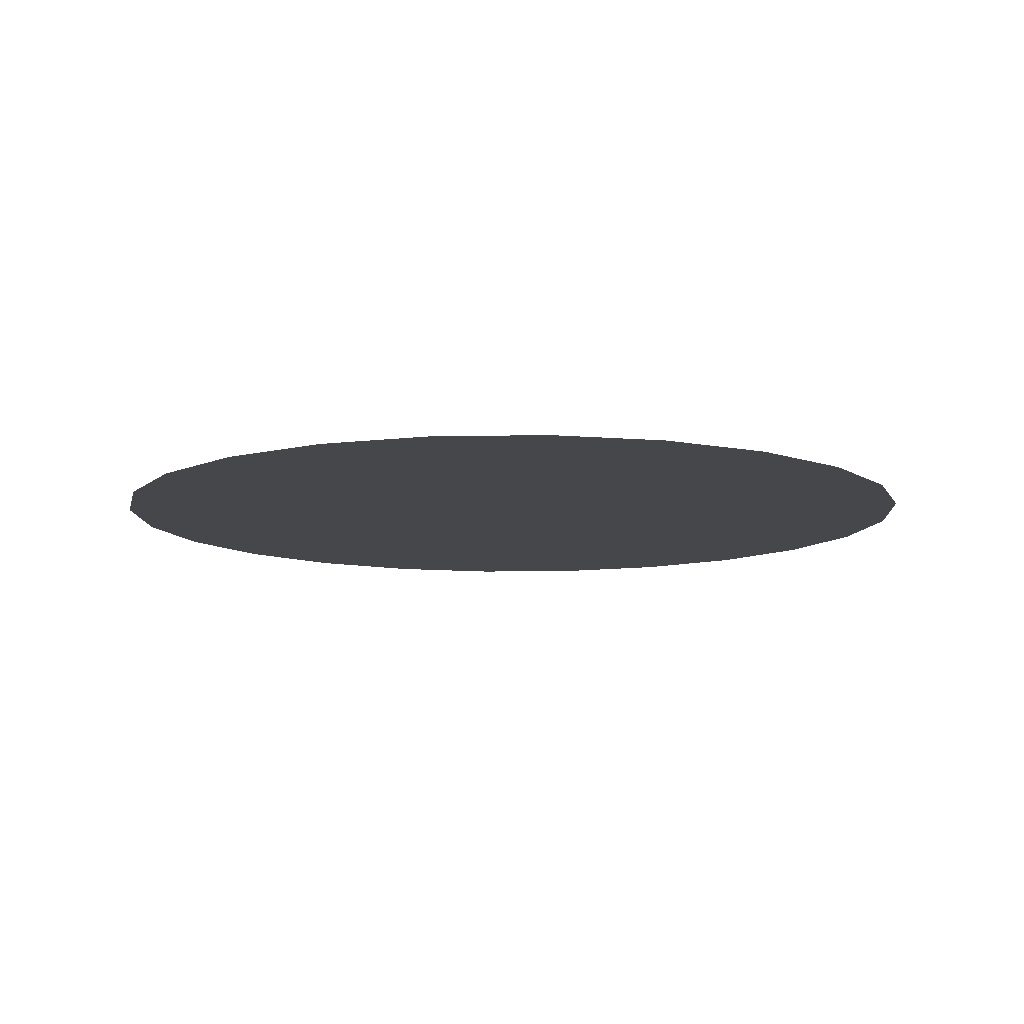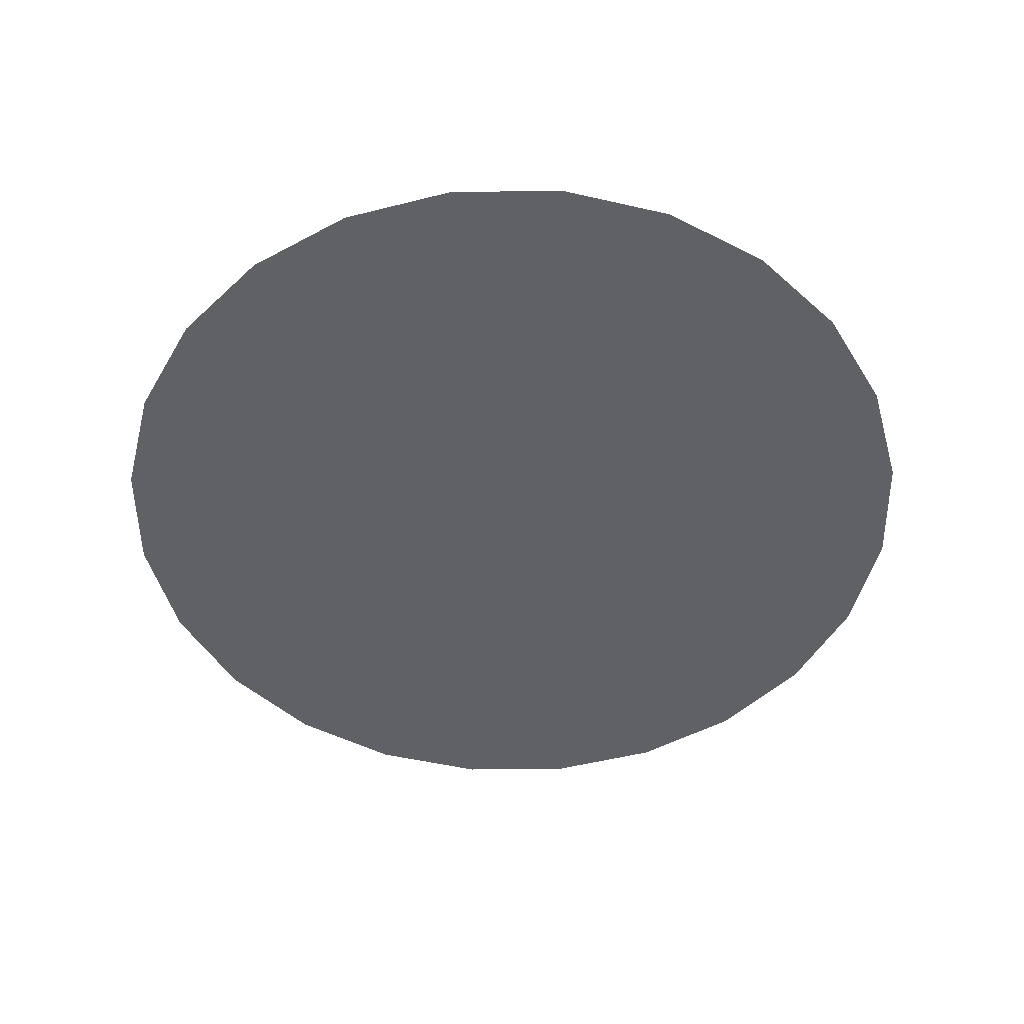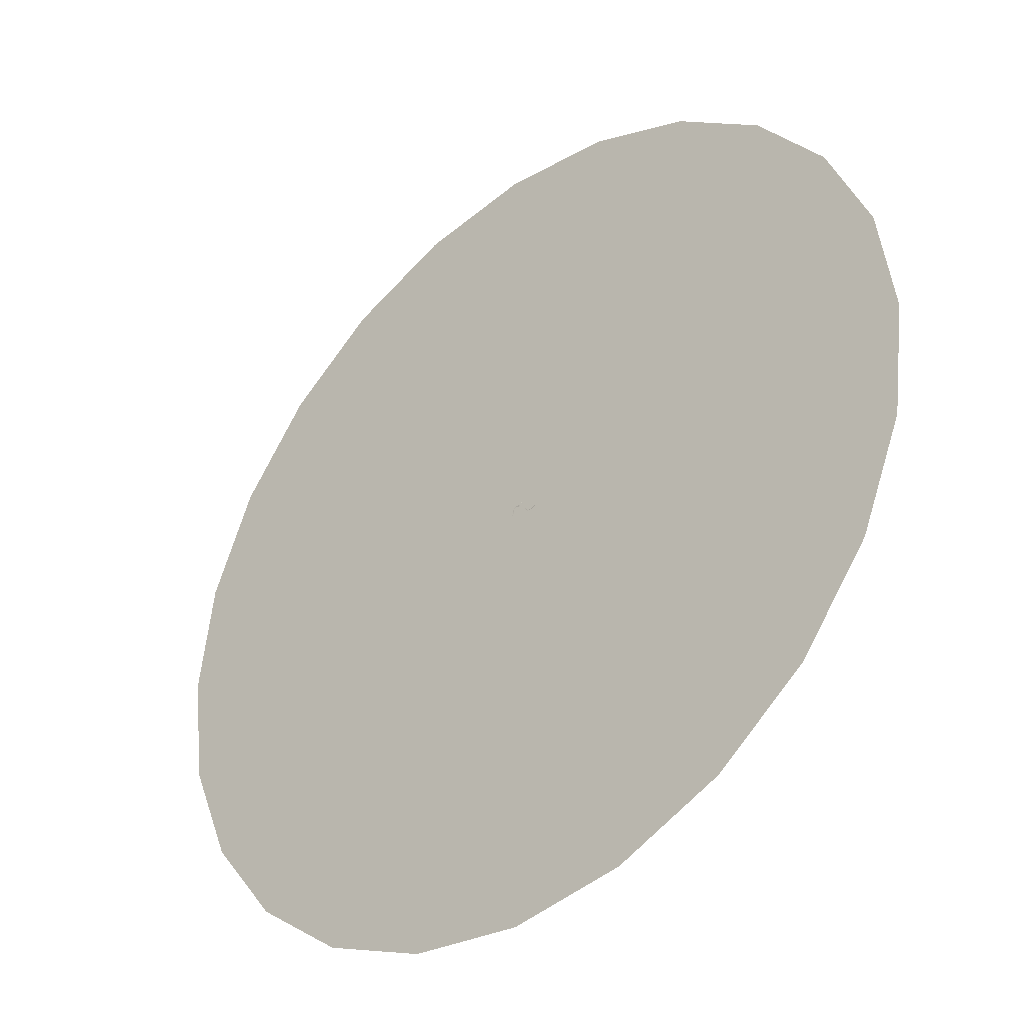
<metadata>
{"format":"obj","ext":"obj","renderer":"f3d","projection":"perspective","resolution":1024,"background":"white","views":[{"elev":-10.2,"azim":85.3,"up":"+Y"},{"elev":-49.5,"azim":-51.8,"up":"+Y"},{"elev":-37.9,"azim":-138.4,"up":"+Z"}]}
</metadata>
<code>
o FP_jog_island.mo.022
v -31.55 4.65 23.6
v -44.74 4.65 30.42
v -31.55 4.65 30.42
v -44.74 4.65 23.6
v -11.43 0.9926 -52.22
v -10.37 0.9926 -51.43
v -10.26 0.9926 -51.66
v -10.52 0.9926 -51.24
v -11.56 0.9926 -52.07
v -10.75 0.9926 -51.06
v -11.74 0.9926 -51.88
v -10.99 0.9926 -50.92
v -11.25 0.9926 -50.79
v -11.27 0.9926 -52.38
v -10.43 0.9926 -52.29
v -10.56 0.9926 -52.41
v -10.31 0.9926 -52.11
v -10.25 0.9926 -51.9
v -13.1 0.9926 -49.75
v -12.98 0.9926 -51.83
v -13.46 0.9926 -49.71
v -12.58 0.9926 -51.7
v -12.73 0.9926 -49.88
v -12.42 0.9926 -50.02
v -11.82 0.9926 -50.43
v -12.23 0.9926 -51.64
v -12.12 0.9926 -50.21
v -11.95 0.9926 -51.73
v -11.57 0.9926 -50.62
v -14.08 0.9926 -49.95
v -14.51 0.9926 -50.94
v -14.51 0.9926 -50.65
v -14.44 0.9926 -51.22
v -14.29 0.9926 -51.48
v -14.09 0.9926 -51.68
v -13.83 0.9926 -51.82
v -13.55 0.9926 -51.9
v -10.91 0.9926 -52.5
v -11.08 0.9926 -52.48
v -10.72 0.9926 -52.48
v -14.28 0.9926 -50.14
v -14.44 0.9926 -50.37
v -13.26 0.9926 -51.9
v -13.79 0.9926 -49.79
v 247.5 -0.69 247.5
v 350 -0.69 606.2
v 495 -0.69 495
v 90.58 -0.69 338.1
v 101.6 -0.69 184.1
v -60.4 -0.69 225.4
v -30.2 -0.69 112.7
v -180.1 -0.69 108.7
v -71.45 -0.69 41.26
v -112.7 -0.69 -30.19
v -63.9 -0.69 13.09
v -56.35 -0.69 -15.09
v -46.04 -0.69 2.774
v -28.18 -0.69 -7.538
v -35.73 -0.69 20.63
v -17.87 -0.69 10.32
v -7.555 -0.69 28.18
v -0.00599 -0.69 0.0105
v 10.31 -0.69 17.87
v 28.17 -0.69 7.559
v 24.39 -0.69 21.65
v 38.48 -0.69 25.42
v 29.55 -0.69 30.58
v 34.7 -0.69 39.51
v 20.62 -0.69 35.73
v 25.77 -0.69 44.66
v 16.84 -0.69 49.82
v 30.93 -0.69 53.59
v 13.07 -0.69 63.91
v 41.24 -0.69 71.45
v 48.79 -0.69 43.28
v 56.34 -0.69 15.11
v 112.7 -0.69 30.21
v 63.89 -0.69 -13.06
v 71.44 -0.69 -41.24
v 53.58 -0.69 -30.93
v 43.26 -0.69 -48.79
v 35.72 -0.69 -20.61
v 25.4 -0.69 -38.47
v 7.543 -0.69 -28.16
v 15.09 -0.69 -56.34
v -2.769 -0.69 -46.02
v -13.08 -0.69 -63.88
v -20.63 -0.69 -35.71
v -30.94 -0.69 -53.57
v -48.8 -0.69 -43.26
v -41.25 -0.69 -71.43
v -101.6 -0.69 -184.1
v -225.4 -0.69 -60.38
v -247.5 -0.69 -247.5
v -338.1 -0.69 -90.58
v -606.2 -0.69 -350
v -676.2 -0.69 -181.2
v -90.59 -0.69 -338.1
v -0.00599 -0.69 -700
v -181.2 -0.69 -676.1
v 90.58 -0.69 -338.1
v 60.39 -0.69 -225.4
v 247.5 -0.69 -247.5
v 180.1 -0.69 -108.6
v 338.1 -0.69 -90.58
v 225.4 -0.69 60.4
v 338.1 -0.69 90.6
v 606.2 -0.69 350
v 15.46 -0.69 26.8
v 6.532 -0.69 31.96
v 2.757 -0.69 46.04
v -15.1 -0.69 56.36
v -53.59 -0.69 30.95
v -43.28 -0.69 48.81
v 181.2 -0.69 -676.1
v 350 -0.69 -606.2
v 495 -0.69 -495
v 606.2 -0.69 -350
v 11.69 -0.69 40.89
v 30.19 -0.69 -112.7
v -10.32 -0.69 -17.85
v 46.03 -0.69 -2.753
v 17.85 -0.69 -10.3
v -338.1 -0.69 90.6
v -700 -0.69 0.01041
v 181.2 -0.69 676.2
v -0.006032 -0.69 700
v -90.59 -0.69 338.1
v -181.2 -0.69 676.2
v -350 -0.69 606.2
v -25.42 -0.69 38.5
v -38.49 -0.69 -25.4
v -350 -0.69 -606.2
v -495 -0.69 -495
v -247.5 -0.69 247.5
v 676.1 -0.69 -181.2
v 700 -0.69 0.01052
v 676.1 -0.69 181.2
v -495 -0.69 495
v -606.2 -0.69 350
v -676.2 -0.69 181.2
v 19.88 0 19.1
v 19.88 0 20.9
v 20.13 0 18.95
v 19.67 0 20.69
v 19.67 0 19.31
v 19.52 0 20.43
v 19.52 0 19.57
v 19.44 0 20.15
v 19.44 0 19.85
v 20.66 0.27 19.91
v 20.66 0.27 20.09
v 20.7 0.27 20
v 20.57 0.27 20.13
v 20.57 0.27 19.87
v 20.48 0.27 20.09
v 20.48 0.27 19.91
v 20.44 0.27 20
v 20.42 0 18.87
v 20.72 0 21.13
v 20.72 0 18.87
v 20.42 0 21.13
v 20.13 0 21.05
v 21.7 0 19.85
v 21.62 0 20.43
v 21.7 0 20.15
v 21.62 0 19.57
v 21.47 0 20.69
v 21.47 0 19.31
v 21.26 0 20.9
v 21.26 0 19.1
v 21 0 21.05
v 21 0 18.95
v -13.68 1.9 6.087
v -12.83 1.9 6.692
v -12.7 1.9 6.201
v -13.27 1.9 8.334
v -14.51 1.9 5.911
v -14.46 1.9 8.922
v -14.95 1.9 5.72
v -15.55 1.9 10.14
v -17.95 1.9 4.69
v -16.75 1.9 11.03
v -17.86 1.9 11.24
v -12.52 1.9 1.343
v -16.85 1.9 -1.096
v -17.4 1.9 -0.6193
v -16.02 1.9 -1.431
v -12.03 1.9 -0.279
v -15.58 1.9 -2.189
v -15 1.9 -2.615
v -18.77 1.9 -0.4312
v -19.38 1.9 -0.6518
v -15.27 1.9 4.29
v -14.9 1.9 3.858
v -19.09 1.9 10.75
v -19.88 1.9 9.793
v -20.58 1.9 9.086
v -22.06 1.9 7.97
v -22.98 1.9 6.723
v -23.48 1.9 5.301
v -23.48 1.9 3.976
v -23.03 1.9 2.504
v -22.48 1.9 1.516
v -22.44 1.9 0.4246
v -20.54 1.9 -0.7656
v -15.32 1.9 5.106
v -14.05 1.9 3.959
v -13.79 1.9 3.554
v -13.21 1.9 2.684
v -13.55 1.9 -2.55
v -12.22 1.9 -2.11
v -13.4 1.9 8.809
v -35.27 12.8 1.487
v -33.93 12.8 3.625
v -33.97 12.8 2.59
v -34.31 12.8 5.699
v -40.27 12.8 1.996
v -41.01 12.8 8.745
v -46.14 12.8 2.094
v -47.84 12.8 5.255
v -35.52 12.8 10.71
v -35.24 12.8 9.947
v -35.62 12.8 11.53
v -41.9 12.8 16.84
v -35.42 12.8 12.62
v -34.75 12.8 14.47
v -37.43 12.8 18.67
v -39.79 12.8 22.06
v -37.61 12.8 20.65
v -41.87 12.8 21.64
v -43.5 12.8 22.31
v -45.58 12.8 21.75
v -49.2 12.8 14.49
v -49 12.8 11.45
v -48.12 12.8 18.05
v -47.43 12.8 20.22
v -44.98 12.8 -1.26
v -42.78 12.8 -2.642
v -39.85 12.8 -2.969
v -34.27 12.8 7.181
v -34.53 12.8 8.206
v -36.57 12.8 -1.704
v -36.73 12.8 -3.103
v -48.14 12.8 8.845
v -36.06 12.8 17.34
v -35.08 12.8 16.51
v -34.73 12.8 15.98
v -34.52 12.8 15.37
v -33.89 12.8 4.862
v -42.92 5.06 -10.31
v -43.39 5.06 -11.86
v -44.64 5.246 -11.42
v -41.84 4.835 -12.13
v -41.51 4.835 -10.68
v -40.24 4.611 -12.19
v -40.06 4.611 -10.84
v -38.52 4.359 -11.11
v -26.32 2.642 -6.762
v -25.48 2.542 -7.377
v -26.23 2.728 -8.729
v -24.7 2.463 -6.171
v -25.57 2.532 -5.621
v -24.06 2.383 -4.889
v -24.96 2.423 -4.389
v -24.3 2.285 -3.331
v -30.99 3.064 -9.676
v -30.54 3.064 -11.06
v -32.11 3.327 -11.39
v -29.78 2.967 -10.71
v -30.1 2.97 -9.006
v -28.86 2.985 -10.95
v -28.08 2.95 -11.26
v -38.57 4.359 -12.4
v -36.91 4.107 -12.19
v -36.98 4.107 -10.96
v -35.43 3.854 -10.87
v -33.91 3.591 -10.6
v -33.63 3.591 -11.85
v -35.24 3.854 -12.05
v -32.47 3.327 -10.08
v -44.33 5.284 -9.872
v -45.56 5.46 -10.77
v -45.27 5.46 -9.826
v -44.81 5.284 -11.18
v -44.04 5.246 -9.787
v -28.96 2.95 -8.295
v -28.15 2.914 -8.467
v -26.98 2.914 -10.1
v -27.59 2.786 -8.163
v -23.39 2.265 -3.812
v -23.72 2.147 -2.218
v -22.8 2.147 -2.681
v -22.88 1.9 -0.8233
v -21.8 1.9 -1.352
v -22.44 1.9 0.4246
v -20.54 1.9 -0.7656
v 26.64 -0.68 -0.9139
v 23.51 -0.68 -1.561
v 24.33 -0.68 0.9118
v 24.88 -0.68 -2.868
v 28.46 -0.68 -3.549
v 26.34 -0.68 -4.994
v 29.88 -0.68 -7.011
v 27.42 -0.68 -7.642
v 30.16 -0.68 -10.74
v 27.52 -0.68 -10.53
v 29.15 -0.68 -14.66
v 26.74 -0.68 -13.45
v 27.13 -0.68 -17.79
v 25.22 -0.68 -16.11
v 24.67 -0.68 -20.02
v 23.32 -0.68 -17.89
v 21.73 -0.68 -21.68
v 21.31 -0.68 -18.94
v -10.93 1.8 9.478
v -9.634 1.8 7.489
v -11.69 1.9 9.138
v -8.325 1.5 8.591
v -9.391 1.5 10.34
v -6.837 1.2 9.787
v -7.519 1.2 11.42
v -5.379 1 10.5
v -5.852 1 12.16
v -4.213 0.6 10.65
v -4.337 0.793 12.43
v -3.043 0.6 10.5
v -2.752 0.6 12.4
v -1.375 0.5273 12.01
v 1.432 0.4 9.616
v -1.42 0.5 9.795
v -0.04746 0.5 11.19
v -0.2385 0.4 8.638
v 2.554 0.2 7.866
v 0.6881 0.2 7.115
v 3.19 0 6.462
v 1.26 0 5.738
v 3.532 -0.2617 5.218
v 1.725 -0.3472 3.842
v 3.648 -0.3472 4.164
v 3.794 -0.4597 3.098
v 10.96 -0.68 1.012
v 7.662 -0.68 -1.902
v 9.495 -0.68 0.9624
v 9.391 -0.68 -3.26
v 12.39 -0.68 0.7278
v 13.72 -0.68 0.05369
v 18.5 -0.68 -6.579
v 19.86 -0.68 -16.65
v 16.91 -0.68 -15.79
v 21.32 -0.68 -9.832
v 20.46 -0.68 -4.617
v 22.09 -0.68 -2.991
v -12.49 1.9 8.544
v -12.61 1.9 9.018
v -11.03 1.9 6.688
v 16.27 -0.68 -2.789
v 10.48 -0.68 -5.372
v 15.11 -0.68 -1.082
v 10.95 -0.68 -7.493
v 10.98 -0.68 -9.594
v 17.23 -0.68 -5.306
v 11.25 -0.68 -11.28
v 12.52 -0.68 -12.55
v 14.39 -0.68 -14.21
v -12.05 1.9 6.902
v -11.92 1.9 6.41
v 2.308 -0.4597 2.069
v 4.24 -0.5118 2.015
v 3.26 -0.5118 0.5266
v 5.176 -0.68 1.116
v 4.619 -0.68 -0.5794
v 6.434 -0.68 0.6658
v 5.975 -0.68 -1.137
v 7.851 -0.68 0.695
v -21.92 8.5 4.002
v -21.92 1.92 4.002
v -22.05 1.92 4.078
v -21.79 8.5 4.078
v -21.78 11 4.022
v -21.78 11 5.028
v -21.78 12.2 5.029
v -21.92 11 5.113
v -21.92 12.2 5.115
v -22.07 11 5.028
v -22.07 12.2 5.029
v -22.07 12.2 4.022
v -22.31 12.8 4.164
v -21.92 12.2 3.937
v -22.07 12.6 4.067
v -21.78 12.2 4.021
v -21.99 12.66 4.525
v -22.07 12.6 4.983
v -22.31 12.8 4.886
v -21.92 11 3.936
v -22.07 11 4.022
v -22.05 8.5 4.078
v -22.05 8.5 4.972
v -22.05 1.92 4.972
v -21.92 1.92 5.048
v -21.92 8.5 5.048
v -21.79 1.92 4.972
v -21.79 8.5 4.972
v -21.79 1.92 4.078
v -29.2 12.8 3.02
v -27.9 12.8 4.378
v -27.85 12.8 3.364
v -29.3 12.8 4.488
v -30.54 12.8 3.058
v -30.7 12.8 4.345
v -32.26 12.8 4.424
v -32.25 12.8 2.849
v -22.31 12.8 4.164
v -25.84 12.8 4.465
v -22.31 12.8 4.886
v -25.77 12.8 3.743
f 3 1 2
f 2 1 4
f 7 5 6
f 6 5 8
f 5 9 8
f 8 9 10
f 9 11 10
f 10 11 12
f 11 13 12
f 16 14 15
f 15 14 17
f 14 5 17
f 17 5 18
f 5 7 18
f 21 19 20
f 20 19 22
f 19 23 22
f 22 23 24
f 27 25 26
f 26 25 28
f 25 29 28
f 28 29 13
f 32 30 31
f 31 30 33
f 30 34 33
f 34 30 35
f 35 30 36
f 30 37 36
f 39 14 38
f 38 14 40
f 14 16 40
f 42 41 32
f 32 41 30
f 37 30 43
f 43 30 44
f 43 44 20
f 20 44 21
f 22 24 26
f 26 24 27
f 11 28 13
f 47 45 46
f 46 45 48
f 45 49 48
f 48 49 50
f 49 51 50
f 50 51 52
f 51 53 52
f 52 53 54
f 53 55 54
f 54 55 56
f 55 57 56
f 56 57 58
f 57 59 58
f 58 59 60
f 59 61 60
f 60 61 62
f 61 63 62
f 62 63 64
f 63 65 64
f 64 65 66
f 65 67 66
f 66 67 68
f 67 69 68
f 68 69 70
f 69 71 70
f 70 71 72
f 71 73 72
f 72 73 74
f 73 51 74
f 74 51 49
f 68 75 66
f 66 75 76
f 75 77 76
f 76 77 78
f 77 79 78
f 78 79 80
f 79 81 80
f 80 81 82
f 81 83 82
f 82 83 84
f 83 85 84
f 84 85 86
f 85 87 86
f 86 87 88
f 87 89 88
f 88 89 90
f 89 91 90
f 90 91 54
f 91 92 54
f 54 92 93
f 92 94 93
f 93 94 95
f 94 96 95
f 95 96 97
f 100 98 99
f 99 98 101
f 98 102 101
f 101 102 103
f 102 104 103
f 103 104 105
f 104 106 105
f 105 106 107
f 106 45 107
f 107 45 108
f 45 47 108
f 67 65 69
f 69 65 109
f 65 63 109
f 109 63 110
f 63 61 110
f 110 61 111
f 61 112 111
f 111 112 73
f 112 51 73
f 70 72 68
f 68 72 75
f 72 74 75
f 75 74 77
f 74 49 77
f 77 49 106
f 49 45 106
f 57 55 59
f 59 55 113
f 55 53 113
f 113 53 114
f 53 51 114
f 114 51 112
f 99 101 115
f 115 101 116
f 101 103 116
f 116 103 117
f 103 118 117
f 73 71 111
f 111 71 119
f 71 69 119
f 119 69 110
f 69 109 110
f 89 87 91
f 91 87 120
f 87 85 120
f 120 85 81
f 85 83 81
f 86 88 84
f 84 88 121
f 88 58 121
f 121 58 62
f 58 60 62
f 66 76 64
f 64 76 122
f 76 78 122
f 122 78 82
f 78 80 82
f 122 82 64
f 64 82 123
f 82 84 123
f 123 84 62
f 84 121 62
f 54 93 52
f 52 93 124
f 93 95 124
f 124 95 125
f 95 97 125
f 46 48 126
f 126 48 127
f 48 128 127
f 127 128 129
f 128 130 129
f 81 79 120
f 120 79 104
f 79 77 104
f 104 77 106
f 113 114 59
f 59 114 131
f 114 112 131
f 131 112 61
f 54 56 90
f 90 56 132
f 56 58 132
f 132 58 88
f 102 98 92
f 92 98 94
f 98 133 94
f 94 133 134
f 48 50 128
f 128 50 135
f 50 52 135
f 135 52 124
f 103 105 118
f 118 105 136
f 105 137 136
f 105 107 137
f 137 107 138
f 107 108 138
f 91 120 92
f 92 120 102
f 120 104 102
f 128 135 130
f 130 135 139
f 135 140 139
f 135 124 140
f 140 124 141
f 124 125 141
f 111 119 110
f 131 61 59
f 88 90 132
f 123 62 64
f 94 134 96
f 98 100 133
f 144 142 143
f 143 142 145
f 142 146 145
f 145 146 147
f 146 148 147
f 147 148 149
f 148 150 149
f 153 151 152
f 152 151 154
f 151 155 154
f 154 155 156
f 155 157 156
f 156 157 158
f 161 159 160
f 160 159 162
f 159 144 162
f 162 144 163
f 144 143 163
f 166 164 165
f 165 164 167
f 165 167 168
f 168 167 169
f 168 169 170
f 170 169 171
f 170 171 172
f 172 171 173
f 172 173 160
f 160 173 161
f 176 174 175
f 175 174 177
f 174 178 177
f 177 178 179
f 178 180 179
f 179 180 181
f 180 182 181
f 181 182 183
f 182 184 183
f 187 185 186
f 186 185 188
f 185 189 188
f 188 189 190
f 189 191 190
f 193 182 192
f 192 182 187
f 182 194 187
f 187 194 195
f 184 182 196
f 196 182 197
f 182 198 197
f 198 182 199
f 199 182 200
f 182 201 200
f 201 182 202
f 202 182 203
f 182 204 203
f 204 182 205
f 205 182 206
f 182 193 206
f 180 207 182
f 182 207 194
f 195 208 187
f 187 208 209
f 209 210 187
f 187 210 185
f 191 189 211
f 211 189 212
f 179 213 177
f 216 214 215
f 215 214 217
f 214 218 217
f 217 218 219
f 218 220 219
f 219 220 221
f 223 219 222
f 222 219 224
f 219 225 224
f 224 225 226
f 225 227 226
f 230 228 229
f 229 228 231
f 228 225 231
f 231 225 232
f 225 233 232
f 235 234 219
f 219 234 225
f 234 236 225
f 225 236 237
f 220 218 238
f 238 218 239
f 218 240 239
f 217 219 241
f 241 219 242
f 219 223 242
f 214 243 218
f 218 243 240
f 243 244 240
f 221 245 219
f 219 245 235
f 228 246 225
f 225 246 247
f 247 248 225
f 225 248 249
f 250 215 217
f 225 237 233
f 249 227 225
f 253 251 252
f 252 251 254
f 251 255 254
f 254 255 256
f 255 257 256
f 256 257 258
f 261 259 260
f 260 259 262
f 259 263 262
f 262 263 264
f 263 265 264
f 264 265 266
f 269 267 268
f 268 267 270
f 267 271 270
f 270 271 272
f 271 273 272
f 256 258 274
f 274 258 275
f 258 276 275
f 275 276 277
f 280 278 279
f 279 278 269
f 278 281 269
f 269 281 267
f 284 282 283
f 283 282 285
f 282 253 285
f 282 286 253
f 253 286 251
f 275 277 280
f 280 277 278
f 271 287 273
f 273 287 288
f 273 288 289
f 289 288 290
f 289 290 261
f 261 290 259
f 264 266 291
f 291 266 292
f 291 292 293
f 293 292 294
f 293 294 295
f 295 294 296
f 296 297 295
f 300 298 299
f 299 298 301
f 298 302 301
f 301 302 303
f 302 304 303
f 303 304 305
f 304 306 305
f 305 306 307
f 306 308 307
f 307 308 309
f 308 310 309
f 309 310 311
f 310 312 311
f 311 312 313
f 312 314 313
f 313 314 315
f 318 316 317
f 317 316 319
f 316 320 319
f 319 320 321
f 320 322 321
f 321 322 323
f 322 324 323
f 323 324 325
f 324 326 325
f 325 326 327
f 326 328 327
f 327 328 329
f 332 330 331
f 331 330 333
f 330 334 333
f 333 334 335
f 334 336 335
f 335 336 337
f 336 338 337
f 337 338 339
f 338 340 339
f 339 340 341
f 344 342 343
f 343 342 345
f 342 346 345
f 345 346 347
f 350 348 349
f 349 348 351
f 348 352 351
f 351 352 353
f 299 301 353
f 353 301 351
f 301 303 351
f 351 303 305
f 355 318 354
f 354 318 356
f 318 317 356
f 359 357 358
f 358 357 360
f 357 361 360
f 357 362 361
f 361 362 363
f 362 364 363
f 362 348 364
f 364 348 365
f 348 350 365
f 175 177 366
f 366 177 354
f 367 366 356
f 356 366 354
f 327 329 331
f 331 329 332
f 339 341 368
f 368 341 369
f 368 369 370
f 370 369 371
f 370 371 372
f 372 371 373
f 372 373 374
f 374 373 375
f 374 375 343
f 343 375 344
f 345 347 358
f 358 347 359
f 305 307 351
f 351 307 309
f 309 311 351
f 351 311 313
f 351 313 349
f 349 313 315
f 378 376 377
f 377 376 379
f 376 380 379
f 379 380 381
f 380 382 381
f 381 382 383
f 382 384 383
f 383 384 385
f 384 386 385
f 385 386 387
f 386 388 387
f 387 388 389
f 388 390 389
f 389 390 391
f 390 392 391
f 391 392 382
f 392 393 382
f 382 393 384
f 393 394 384
f 384 394 386
f 394 388 386
f 382 380 391
f 391 380 395
f 380 376 395
f 395 376 396
f 376 397 396
f 396 397 398
f 397 399 398
f 398 399 400
f 389 396 387
f 387 396 385
f 396 398 385
f 385 398 401
f 398 400 401
f 401 400 402
f 385 401 383
f 383 401 381
f 401 403 381
f 381 403 379
f 403 404 379
f 379 404 377
f 390 388 392
f 392 388 394
f 391 395 389
f 389 395 396
f 376 378 397
f 397 378 399
f 404 403 402
f 402 403 401
f 393 392 394
f 407 405 406
f 406 405 408
f 405 409 408
f 408 409 410
f 409 411 410
f 250 411 215
f 215 411 412
f 411 409 412
f 415 413 414
f 414 413 416
f 414 416 406
f 406 416 407
f 216 215 412

</code>
